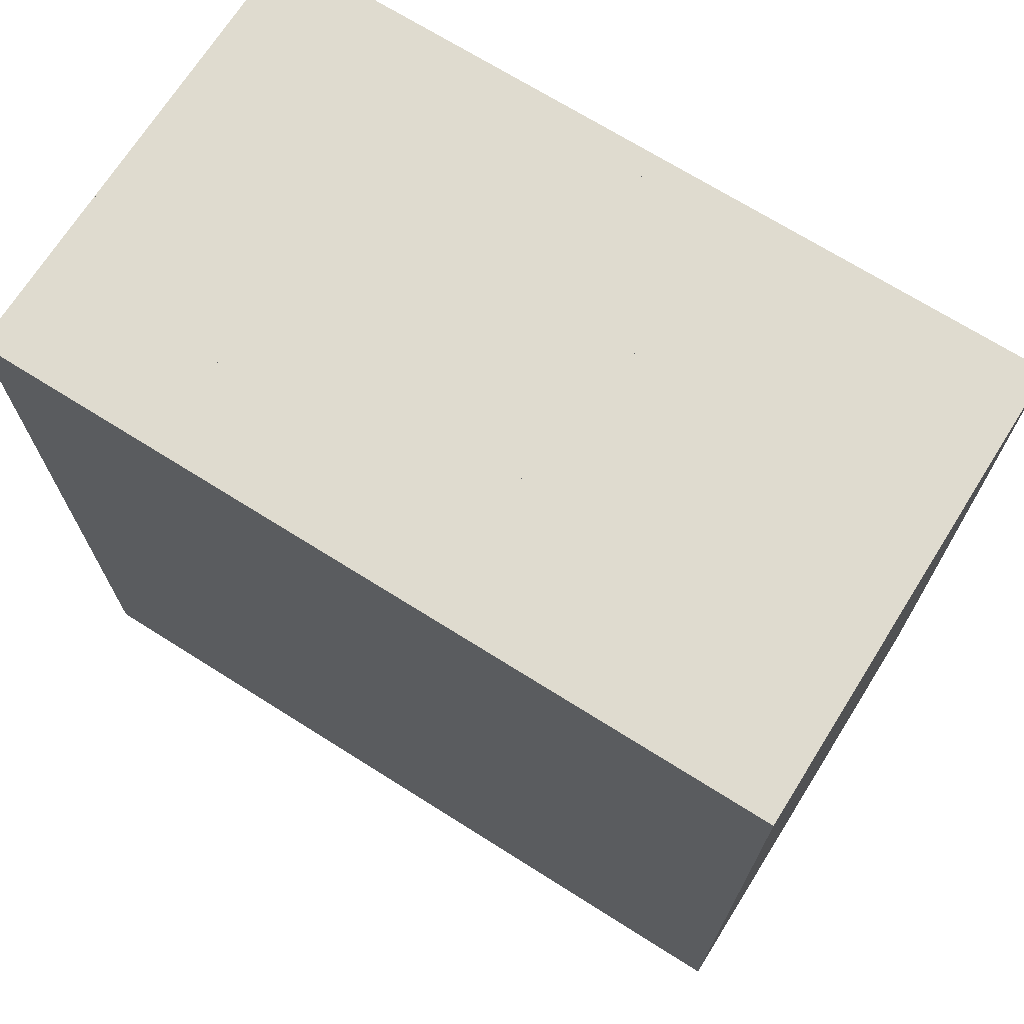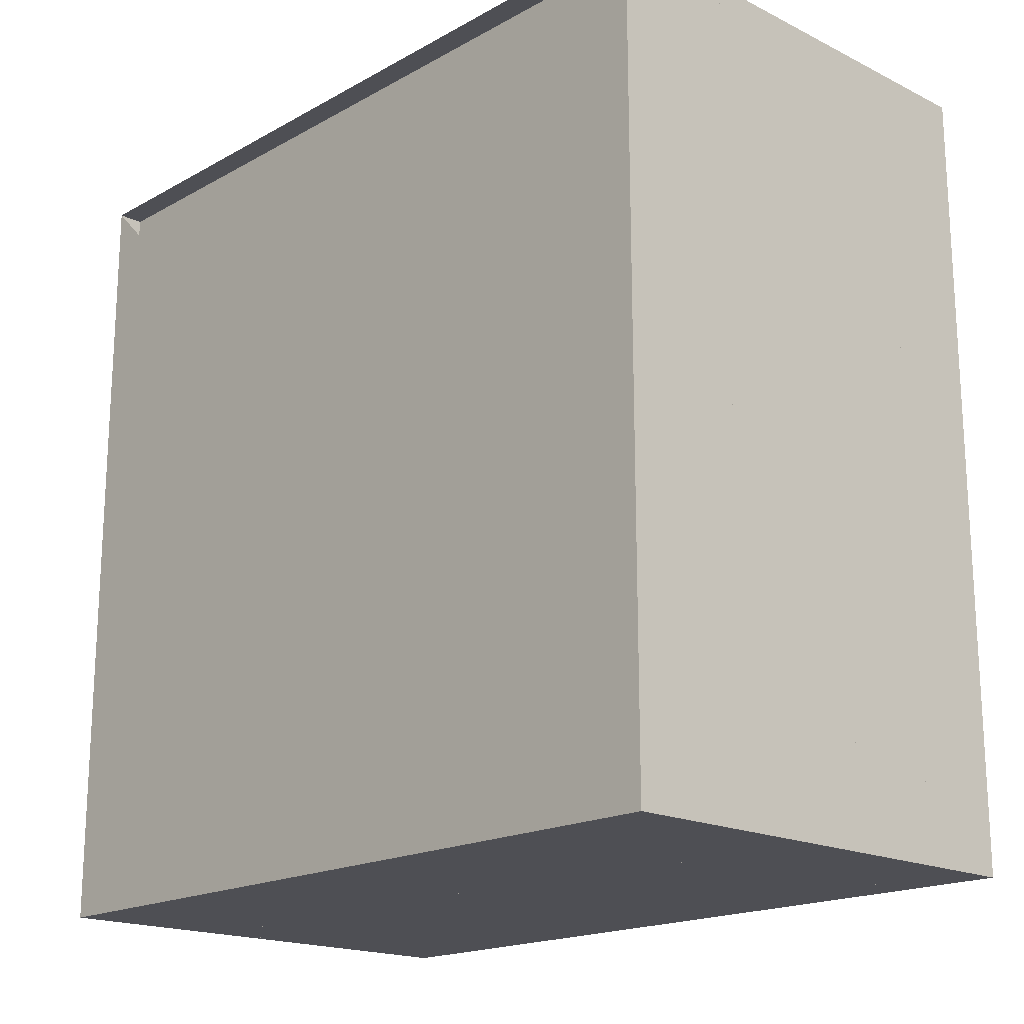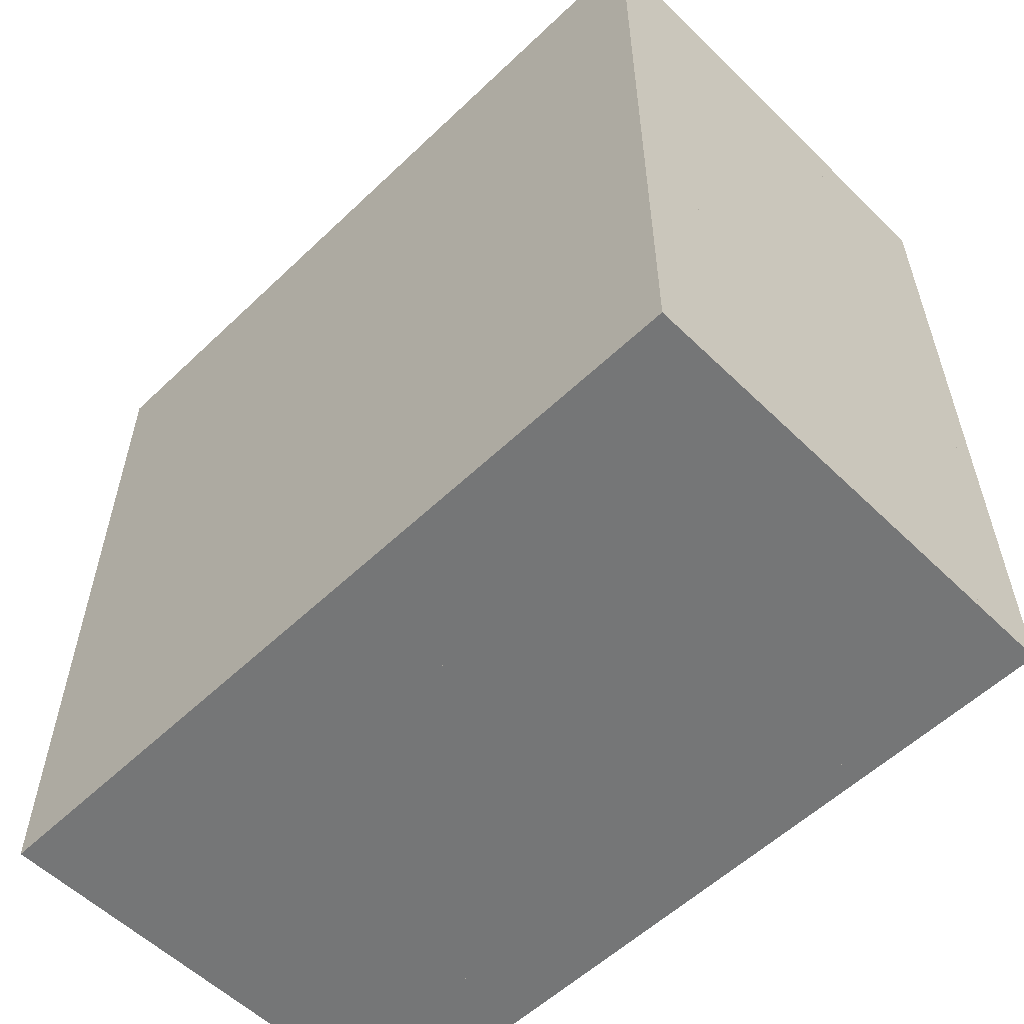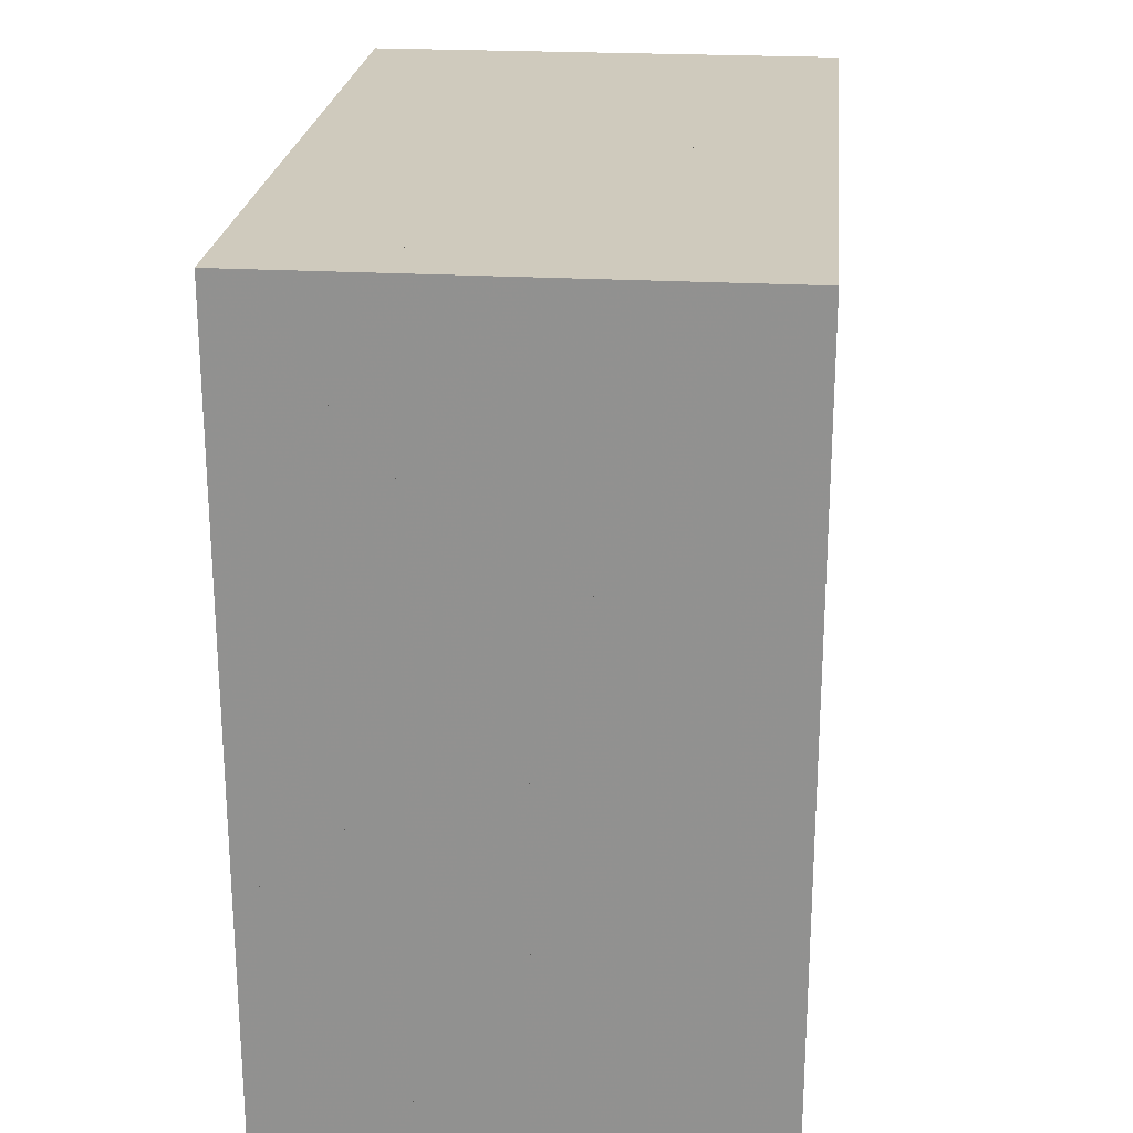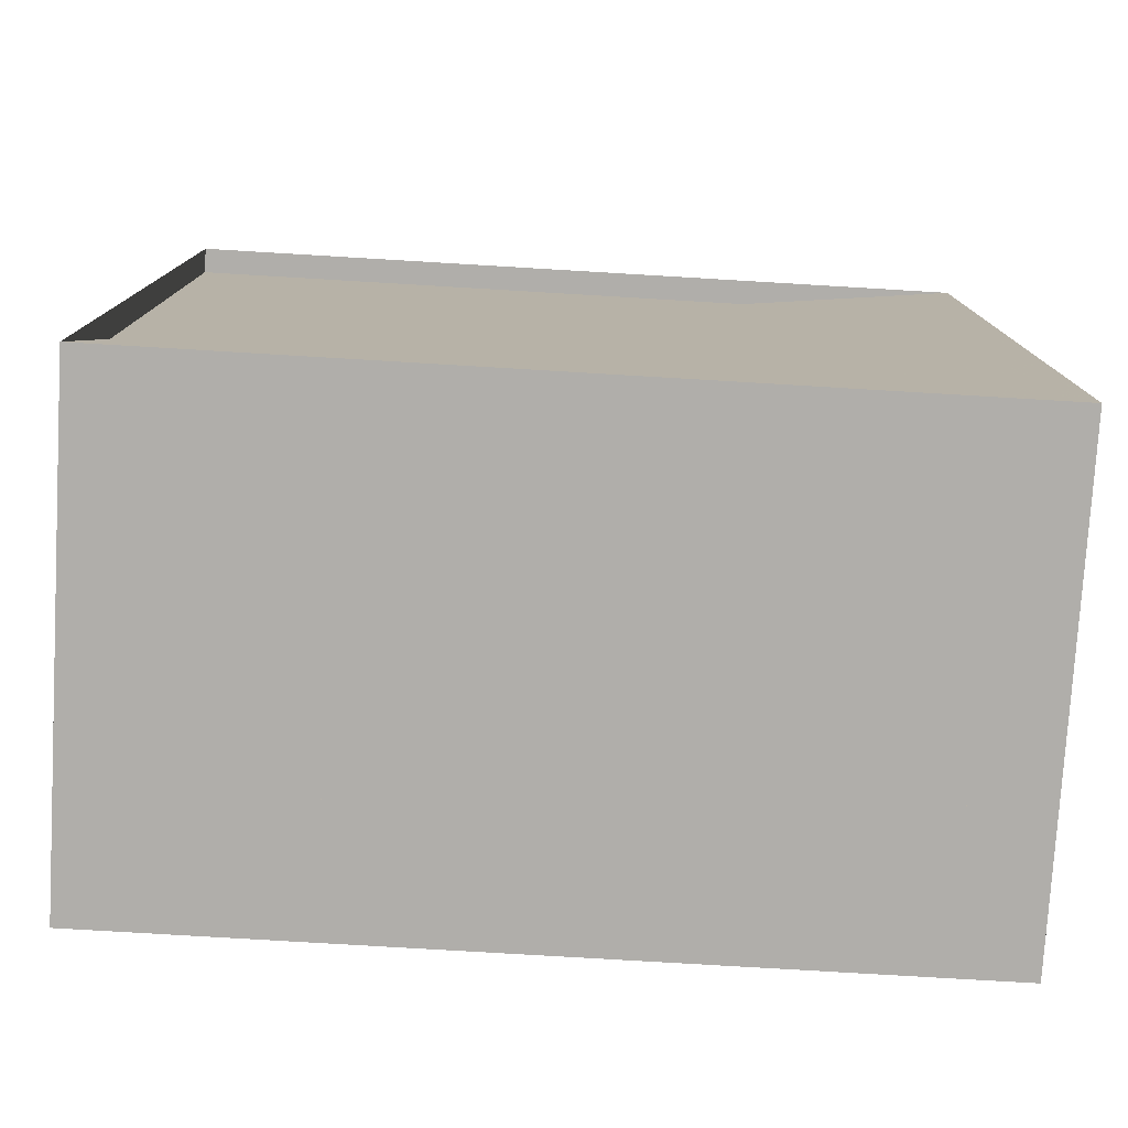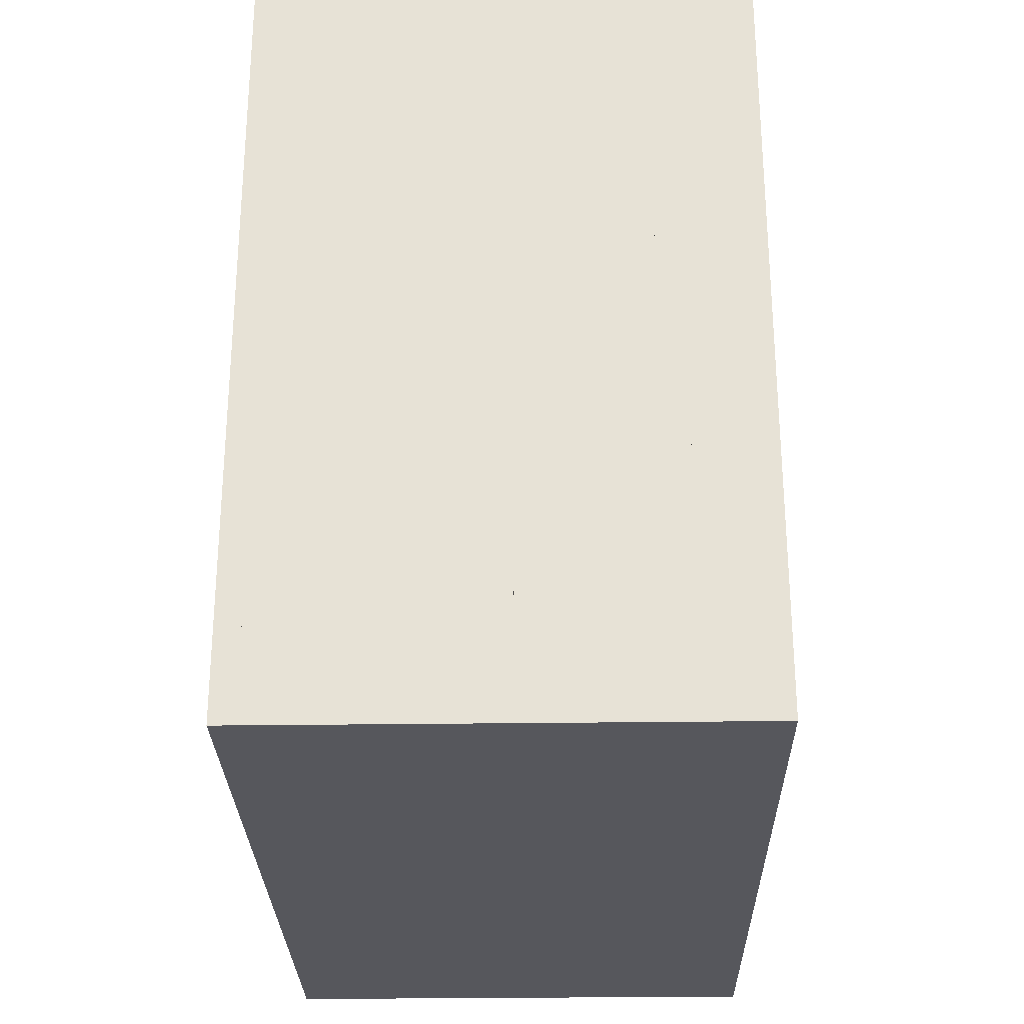
<metadata>
{"format":"obj","ext":"obj","renderer":"f3d","projection":"perspective","resolution":1024,"background":"white","views":[{"elev":70.3,"azim":122.2,"up":"+Z"},{"elev":-18.3,"azim":-43.4,"up":"+Y"},{"elev":-56.7,"azim":134.7,"up":"+Z"},{"elev":23.1,"azim":-174.4,"up":"+Z"},{"elev":-77.8,"azim":-93.4,"up":"+Z"},{"elev":-27.6,"azim":-178.8,"up":"+Y"}]}
</metadata>
<code>
v 0 -1 -1
v 0 -1 1
v 0 1 1
v 0 1 -1
v 0.06316 -1 -1
v 0.06316 -1 1
v 0.06316 1 1
v 0.06316 1 -1
v 0.1263 -1 -1
v 0.1263 -1 1
v 0.1263 1 1
v 0.1263 1 -1
v 0.1895 -1 -1
v 0.1895 -1 1
v 0.1895 1 1
v 0.1895 1 -1
v 0.2526 -1 -1
v 0.2526 -1 1
v 0.2526 1 1
v 0.2526 1 -1
v 0.3158 -1 -1
v 0.3158 -1 1
v 0.3158 1 1
v 0.3158 1 -1
v 0.379 -1 -1
v 0.379 -1 1
v 0.379 1 1
v 0.379 1 -1
v 0.4421 -1 -1
v 0.4421 -1 1
v 0.4421 1 1
v 0.4421 1 -1
v 0.5053 -1 -1
v 0.5053 -1 1
v 0.5053 1 1
v 0.5053 1 -1
v 0.5684 -1 -1
v 0.5684 -1 1
v 0.5684 1 1
v 0.5684 1 -1
v 0.6315 -1 -1
v 0.6315 -1 1
v 0.6315 1 1
v 0.6315 1 -1
v 0.6945 -1 -1
v 0.6945 -1 1
v 0.6945 1 1
v 0.6945 1 -1
v 0.7575 -1 -1
v 0.7575 -1 1
v 0.7575 1 1
v 0.7575 1 -1
v 0.8202 -1 -1
v 0.8202 -1 1
v 0.8202 1 1
v 0.8202 1 -1
v 0.8826 -1 -1
v 0.8826 -1 1
v 0.8826 1 1
v 0.8826 1 -1
v 0.9446 -1 -1
v 0.9446 -1 1
v 0.9446 1 1
v 0.9446 1 -1
v 1.006 -1 -1
v 1.006 -1 1
v 1.006 1 1
v 1.006 1 -1
v 1.067 -1 -1
v 1.067 -1 1
v 1.067 1 1
v 1.067 1 -1
v 1.126 -1 -1
v 1.126 -1 1
v 1.126 1 1
v 1.126 1 -1
v 1.185 -1 -1
v 1.185 -1 1
v 1.185 1 1
v 1.185 1 -1
f 1 2 4 5
f 5 6 7 8
f 5 6 2 1
f 6 7 3 2
f 7 8 4 3
f 8 5 1 4
f 9 10 11 12
f 9 10 6 5
f 10 11 7 6
f 11 12 8 7
f 12 9 5 8
f 13 14 15 16
f 13 14 10 9
f 14 15 11 10
f 15 16 12 11
f 16 13 9 12
f 17 18 19 20
f 17 18 14 13
f 18 19 15 14
f 19 20 16 15
f 20 17 13 16
f 21 22 23 24
f 21 22 18 17
f 22 23 19 18
f 23 24 20 19
f 24 21 17 20
f 25 26 27 28
f 25 26 22 21
f 26 27 23 22
f 27 28 24 23
f 28 25 21 24
f 29 30 31 32
f 29 30 26 25
f 30 31 27 26
f 31 32 28 27
f 32 29 25 28
f 33 34 35 36
f 33 34 30 29
f 34 35 31 30
f 35 36 32 31
f 36 33 29 32
f 37 38 39 40
f 37 38 34 33
f 38 39 35 34
f 39 40 36 35
f 40 37 33 36
f 41 42 43 44
f 41 42 38 37
f 42 43 39 38
f 43 44 40 39
f 44 41 37 40
f 45 46 47 48
f 45 46 42 41
f 46 47 43 42
f 47 48 44 43
f 48 45 41 44
f 49 50 51 52
f 49 50 46 45
f 50 51 47 46
f 51 52 48 47
f 52 49 45 48
f 53 54 55 56
f 53 54 50 49
f 54 55 51 50
f 55 56 52 51
f 56 53 49 52
f 57 58 59 60
f 57 58 54 53
f 58 59 55 54
f 59 60 56 55
f 60 57 53 56
f 61 62 63 64
f 61 62 58 57
f 62 63 59 58
f 63 64 60 59
f 64 61 57 60
f 65 66 67 68
f 65 66 62 61
f 66 67 63 62
f 67 68 64 63
f 68 65 61 64
f 69 70 71 72
f 69 70 66 65
f 70 71 67 66
f 71 72 68 67
f 72 69 65 68
f 73 74 75 76
f 73 74 70 69
f 74 75 71 70
f 75 76 72 71
f 76 73 69 72
f 77 78 79 80
f 77 78 74 73
f 78 79 75 74
f 79 80 76 75
f 80 77 73 76

</code>
